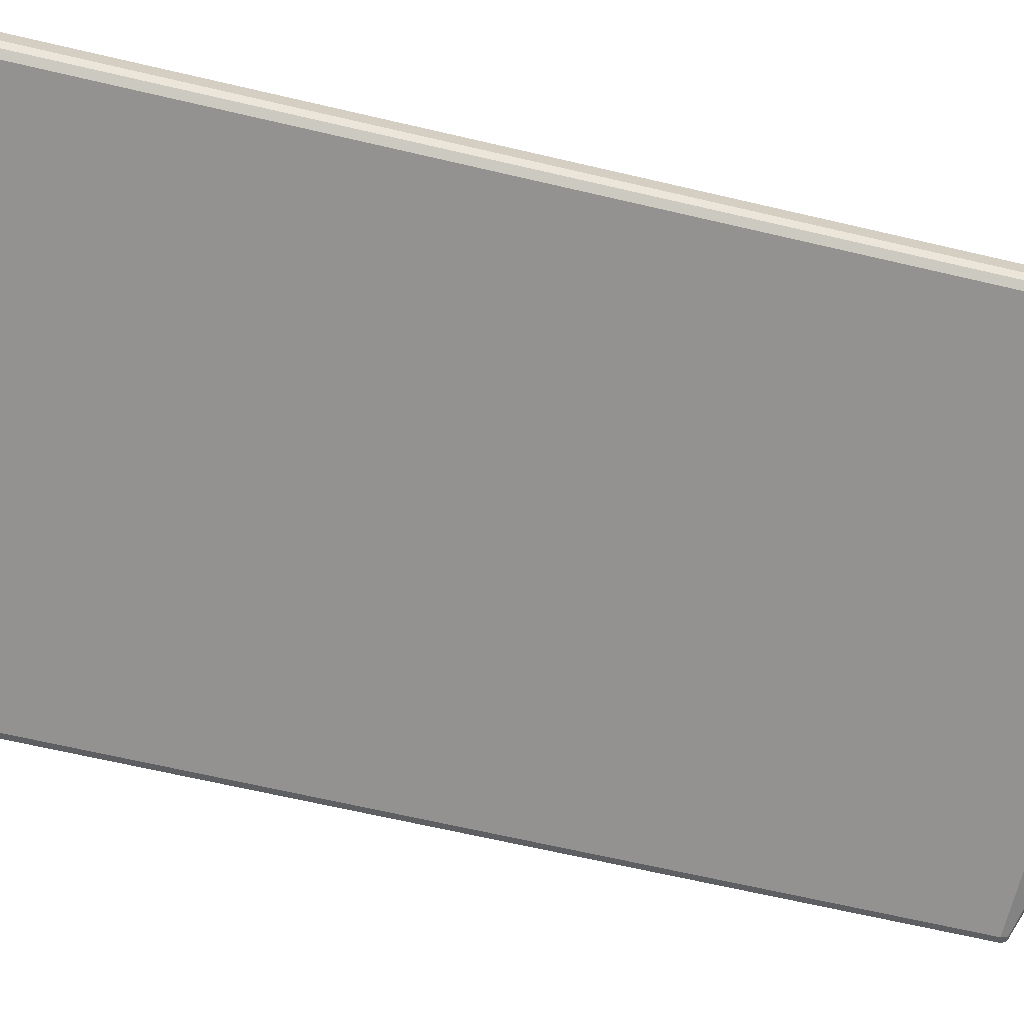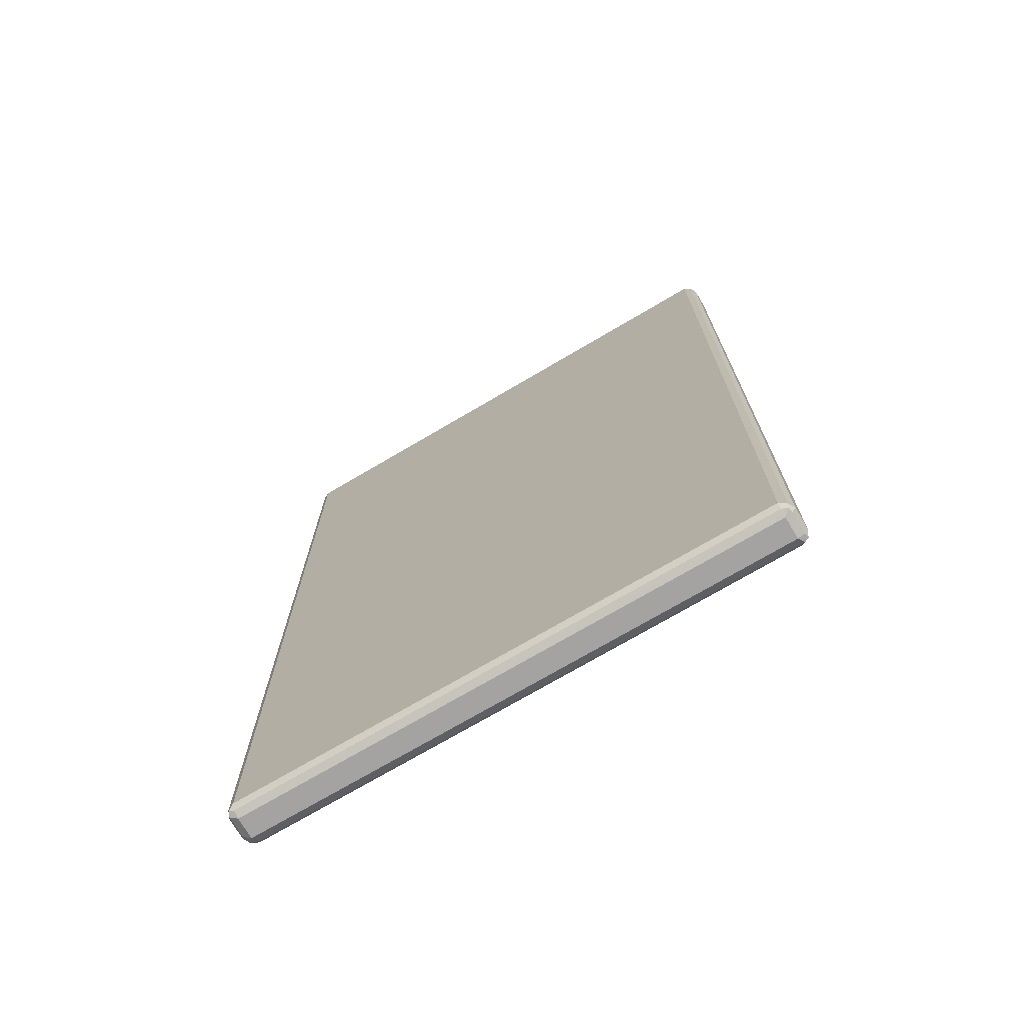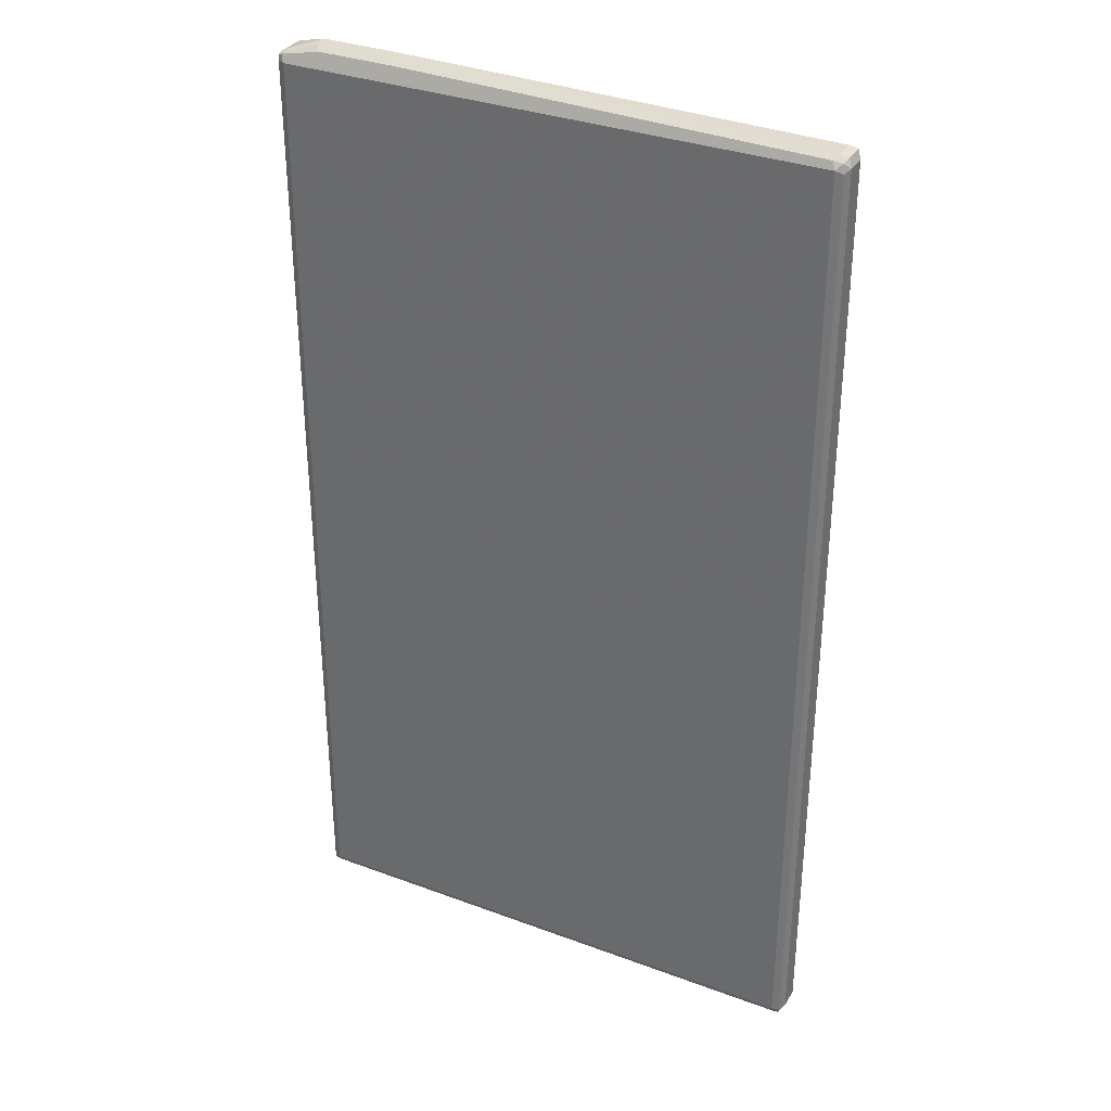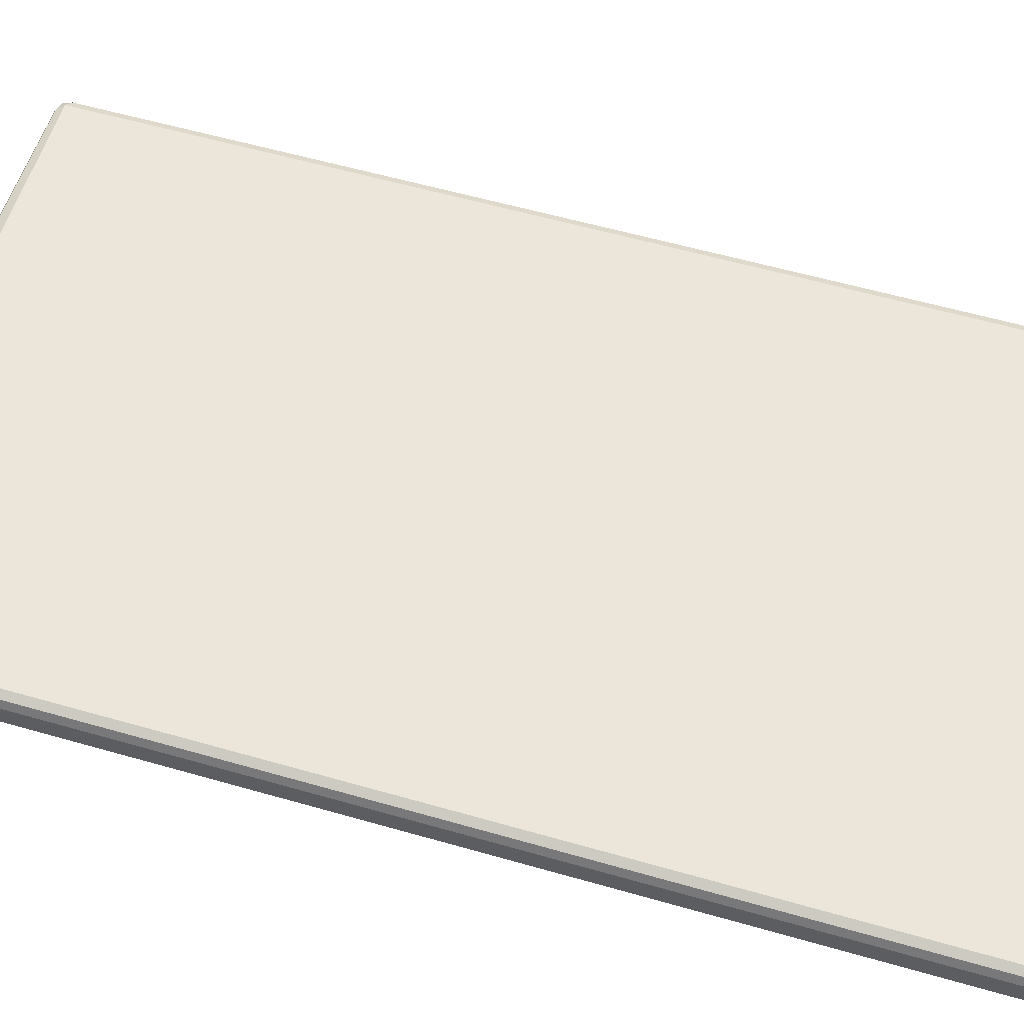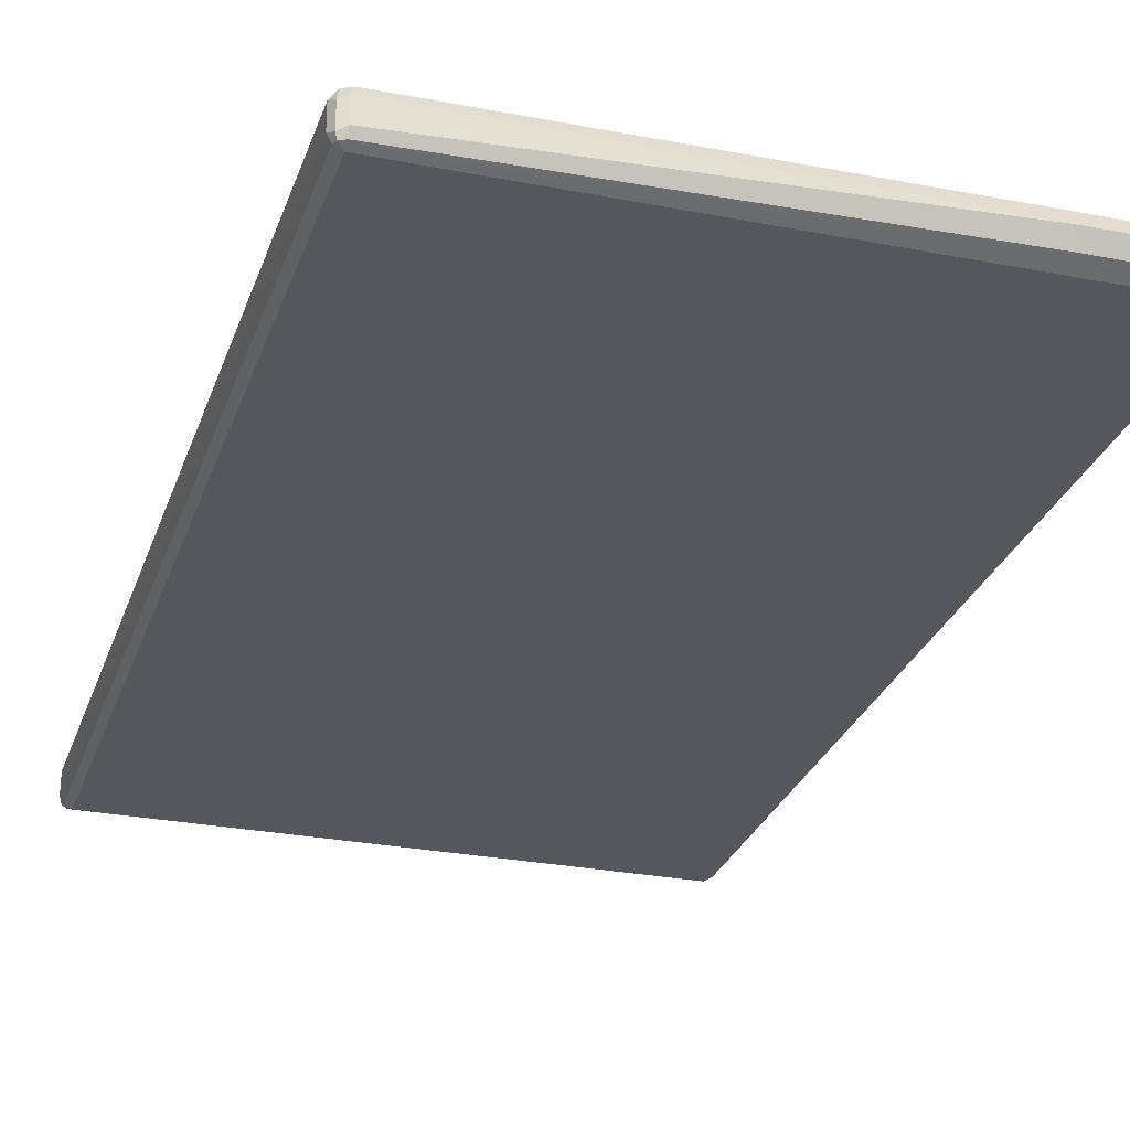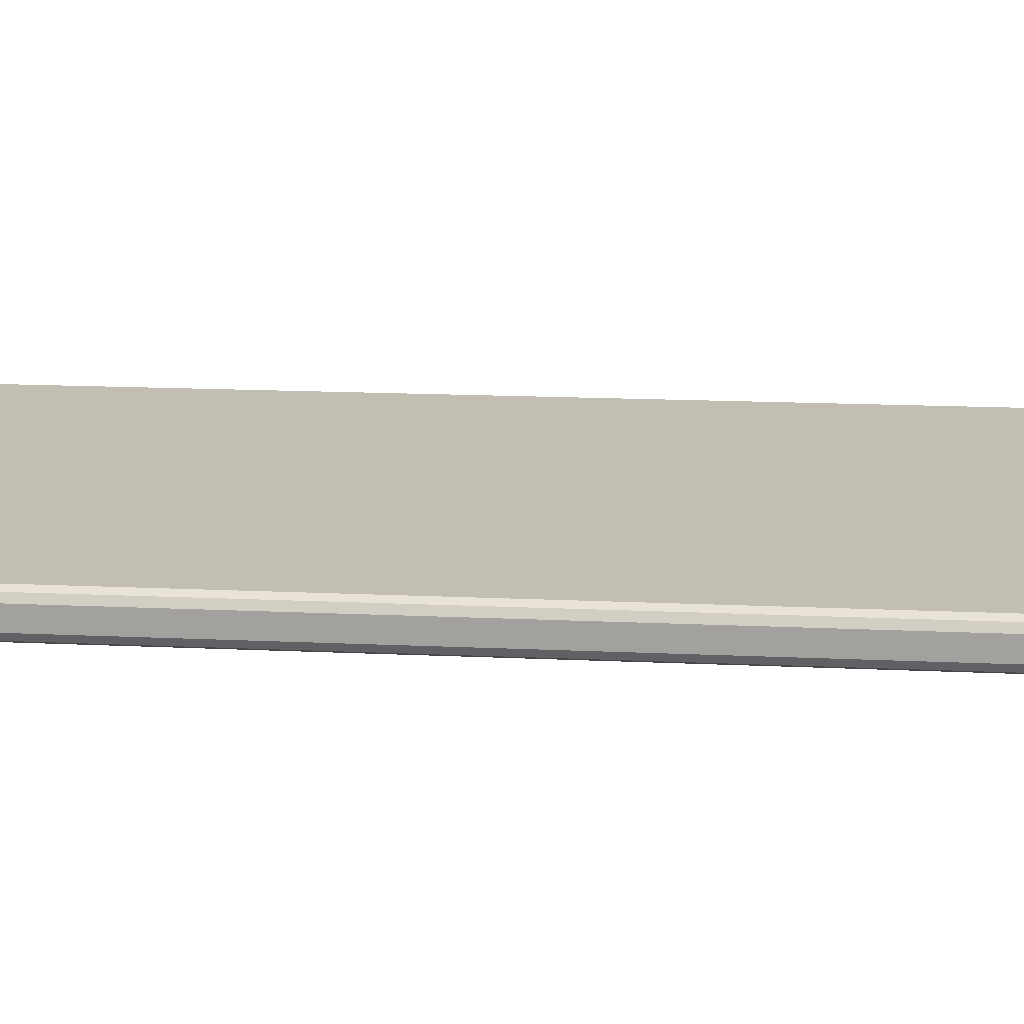
<metadata>
{"format":"obj","ext":"obj","renderer":"f3d","projection":"perspective","resolution":1024,"background":"white","views":[{"elev":-66.5,"azim":76.8,"up":"+Z"},{"elev":-73.1,"azim":30.5,"up":"+Y"},{"elev":33.5,"azim":26.9,"up":"+Y"},{"elev":57.2,"azim":-73.3,"up":"+Z"},{"elev":-27.5,"azim":163.2,"up":"+Z"},{"elev":17.1,"azim":95.2,"up":"+Z"}]}
</metadata>
<code>
v -0.4838 -0.8372 -0.01861
v -0.4776 -0.831 -0.03101
v -0.4744 -0.8466 -0.02791
v -0.4776 -0.8496 -0.0124
v -0.4838 -0.8372 0.01861
v -0.4838 0.8186 -0.01861
v -0.4651 -0.8372 -0.03722
v -0.4776 0.8248 -0.03101
v -0.459 -0.8496 -0.03101
v -0.4651 -0.856 -0.01861
v -0.4776 -0.8496 0.02481
v -0.4744 -0.8466 0.03256
v -0.4776 -0.8372 0.03101
v -0.4838 0.8186 0.01861
v -0.4776 0.831 -0.01861
v -0.4744 0.8327 -0.02791
v 0.4651 -0.8372 -0.03722
v -0.4651 0.8186 -0.03722
v 0.4714 -0.8496 -0.03101
v -0.4651 -0.856 0.01861
v 0.4651 -0.856 -0.01861
v -0.4651 -0.8372 0.03722
v -0.4651 -0.8496 0.03101
v 0.4651 -0.8496 0.03101
v 0.4651 -0.8372 0.03722
v -0.4776 0.8186 0.03101
v -0.4791 0.828 0.02791
v -0.4776 0.831 0.01861
v -0.4651 0.831 -0.03101
v -0.4651 0.8372 0.01861
v -0.4651 0.8372 -0.01861
v -0.4094 0.856 0
v -0.4186 0.8513 -0.009304
v -0.4094 0.8434 -0.02481
v 0.4776 -0.8372 -0.03101
v 0.4651 0.8186 -0.03722
v 0.4744 0.828 -0.03256
v 0.4791 -0.8466 -0.02791
v 0.4651 -0.856 0.01861
v 0.4744 -0.8513 0.02791
v 0.4776 -0.8496 -0.01861
v -0.4651 0.8186 0.03722
v 0.4776 -0.8434 0.03101
v 0.4651 0.8186 0.03722
v -0.4714 0.831 0.03101
v -0.4155 0.8496 0.0124
v -0.4031 0.8434 0.02481
v -0.279 0.856 0
v -0.279 0.8434 -0.02481
v 0.4838 -0.8372 -0.01861
v 0.4776 0.8186 -0.03101
v 0.4651 0.831 -0.03101
v 0.4651 0.8372 -0.01861
v 0.4776 0.831 -0.02481
v 0.4838 0.8186 -0.01861
v 0.4776 -0.8496 0.01861
v 0.4838 -0.8372 0.01861
v 0.4776 0.8124 0.03101
v 0.4744 0.828 0.02791
v 0.459 0.831 0.03101
v -0.2729 0.8434 0.02481
v 0.4651 0.8372 0.01861
v 0.4776 0.831 0.0124
v 0.4838 0.8186 0.01861
f 1 2 3
f 37 52 53
f 37 49 52
f 36 37 51
f 35 55 50
f 35 51 55
f 35 50 38
f 34 49 37
f 33 49 34
f 33 48 49
f 32 45 46
f 32 48 33
f 32 61 48
f 32 47 61
f 32 46 47
f 30 32 31
f 30 45 32
f 27 30 28
f 27 45 30
f 26 45 27
f 26 42 45
f 25 58 44
f 25 43 58
f 25 40 43
f 24 40 25
f 23 40 24
f 22 44 42
f 22 25 44
f 37 53 54
f 21 41 40
f 37 54 55
f 38 50 41
f 59 63 62
f 59 64 63
f 58 64 59
f 54 64 55
f 54 63 64
f 53 63 54
f 53 62 63
f 50 64 57
f 50 55 64
f 48 62 53
f 48 61 62
f 48 52 49
f 48 53 52
f 45 47 46
f 44 60 61
f 44 59 60
f 44 58 59
f 43 64 58
f 43 57 64
f 42 47 45
f 42 61 47
f 42 44 61
f 41 57 56
f 41 50 57
f 40 57 43
f 40 56 57
f 40 41 56
f 37 55 51
f 21 38 41
f 21 40 39
f 20 40 23
f 7 36 17
f 7 18 36
f 7 19 9
f 7 17 19
f 6 16 8
f 6 15 16
f 6 28 15
f 6 14 28
f 5 26 14
f 5 13 26
f 5 12 13
f 5 11 12
f 4 20 11
f 4 10 20
f 3 10 4
f 3 9 10
f 3 7 9
f 2 18 7
f 2 8 18
f 2 7 3
f 1 8 2
f 1 6 8
f 1 14 6
f 1 5 14
f 1 11 5
f 1 4 11
f 1 3 4
f 8 16 18
f 9 19 21
f 9 21 10
f 10 21 39
f 20 39 40
f 19 35 38
f 19 38 21
f 18 37 36
f 18 34 37
f 18 29 34
f 17 51 35
f 17 36 51
f 17 35 19
f 16 34 29
f 16 33 34
f 16 32 33
f 16 31 32
f 59 62 60
f 16 30 31
f 16 29 18
f 15 28 16
f 14 27 28
f 14 26 27
f 13 42 26
f 13 22 42
f 12 25 22
f 12 24 25
f 12 23 24
f 12 20 23
f 12 22 13
f 11 20 12
f 10 39 20
f 16 28 30
f 60 62 61

</code>
